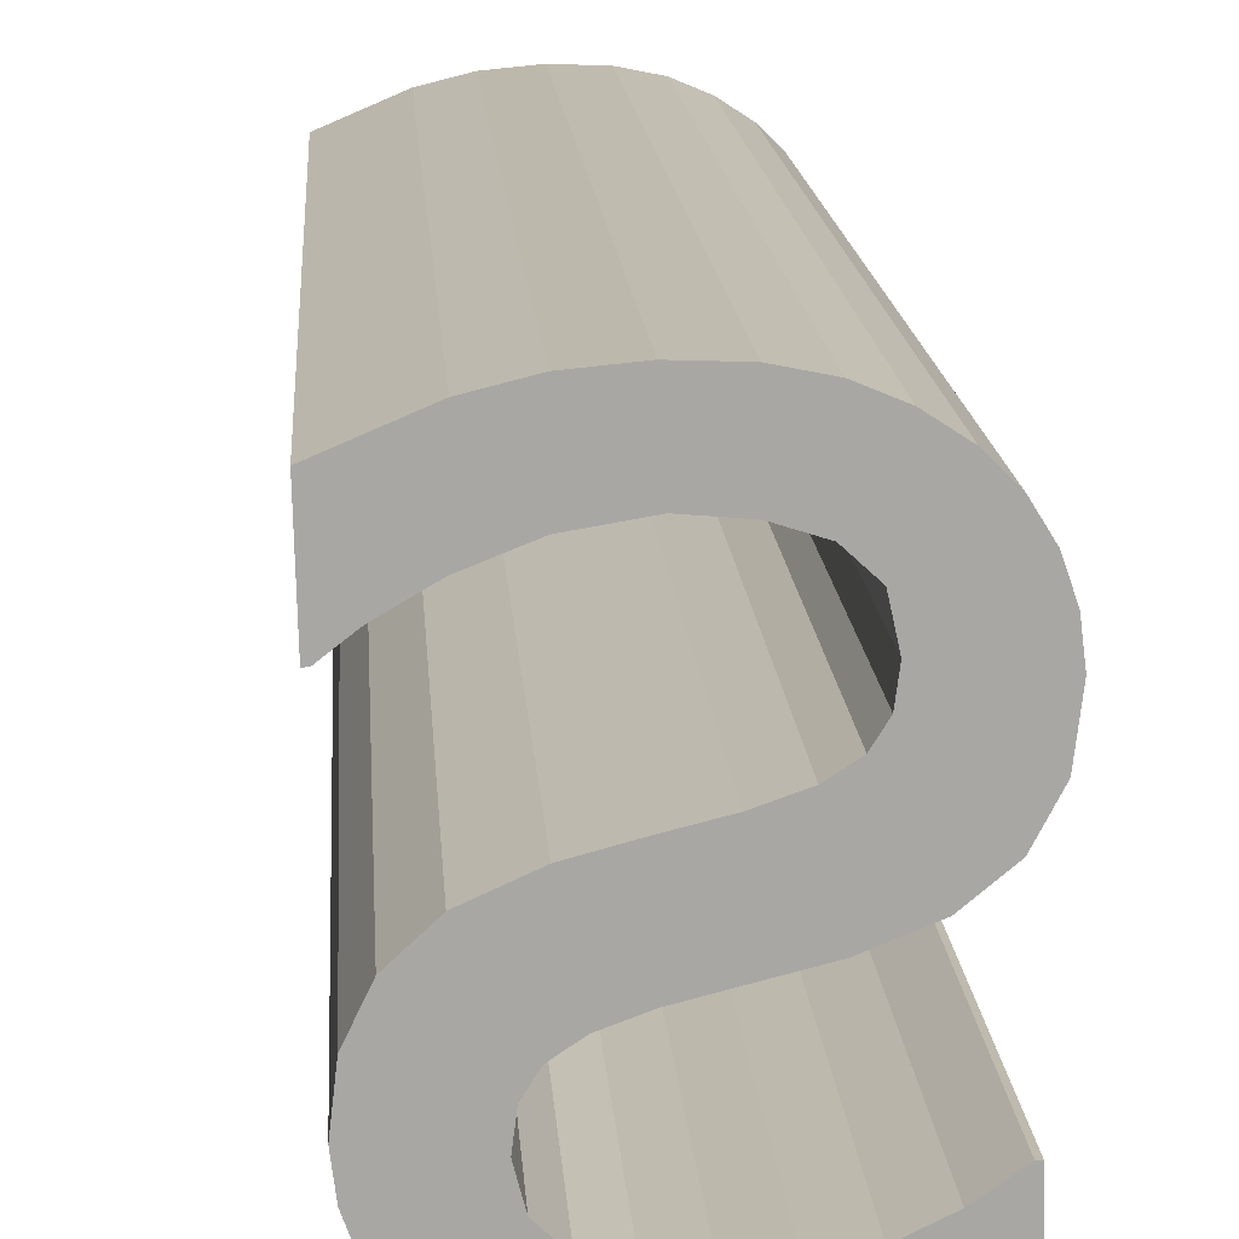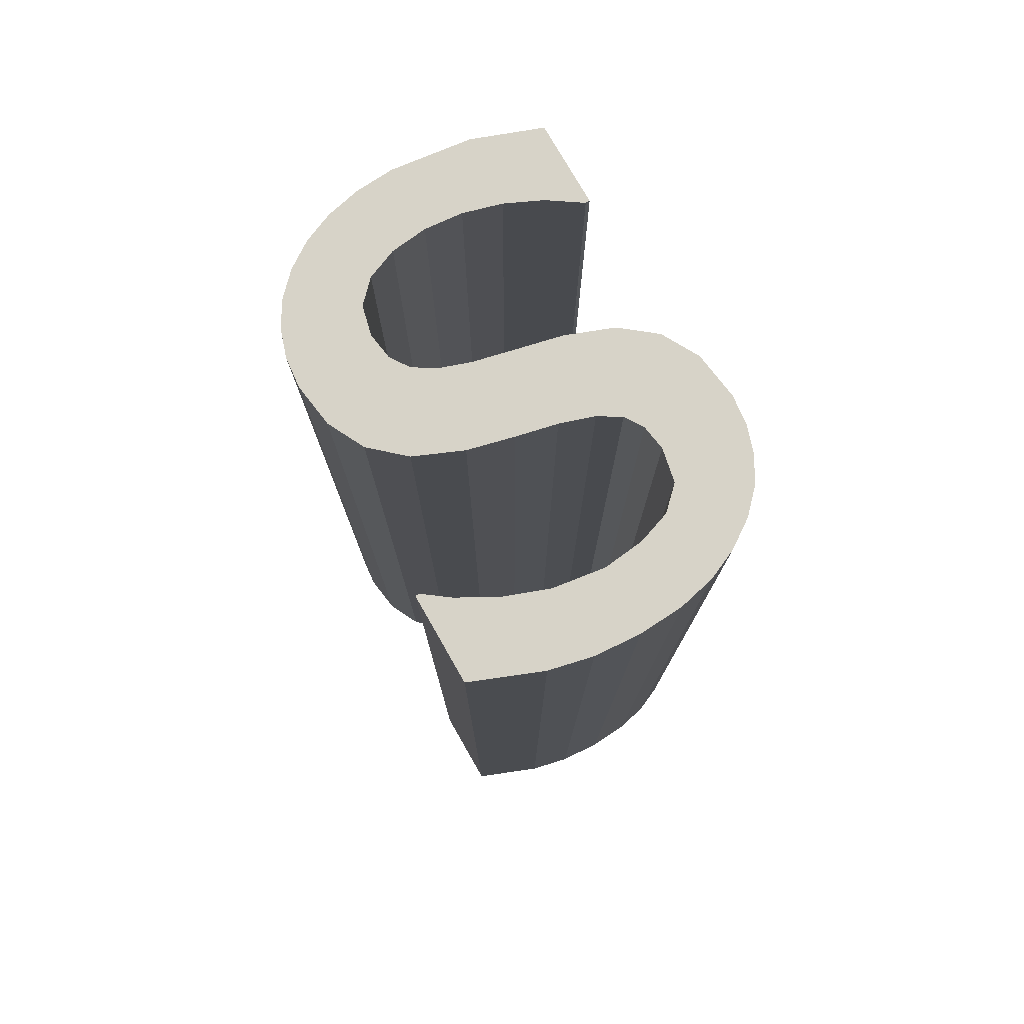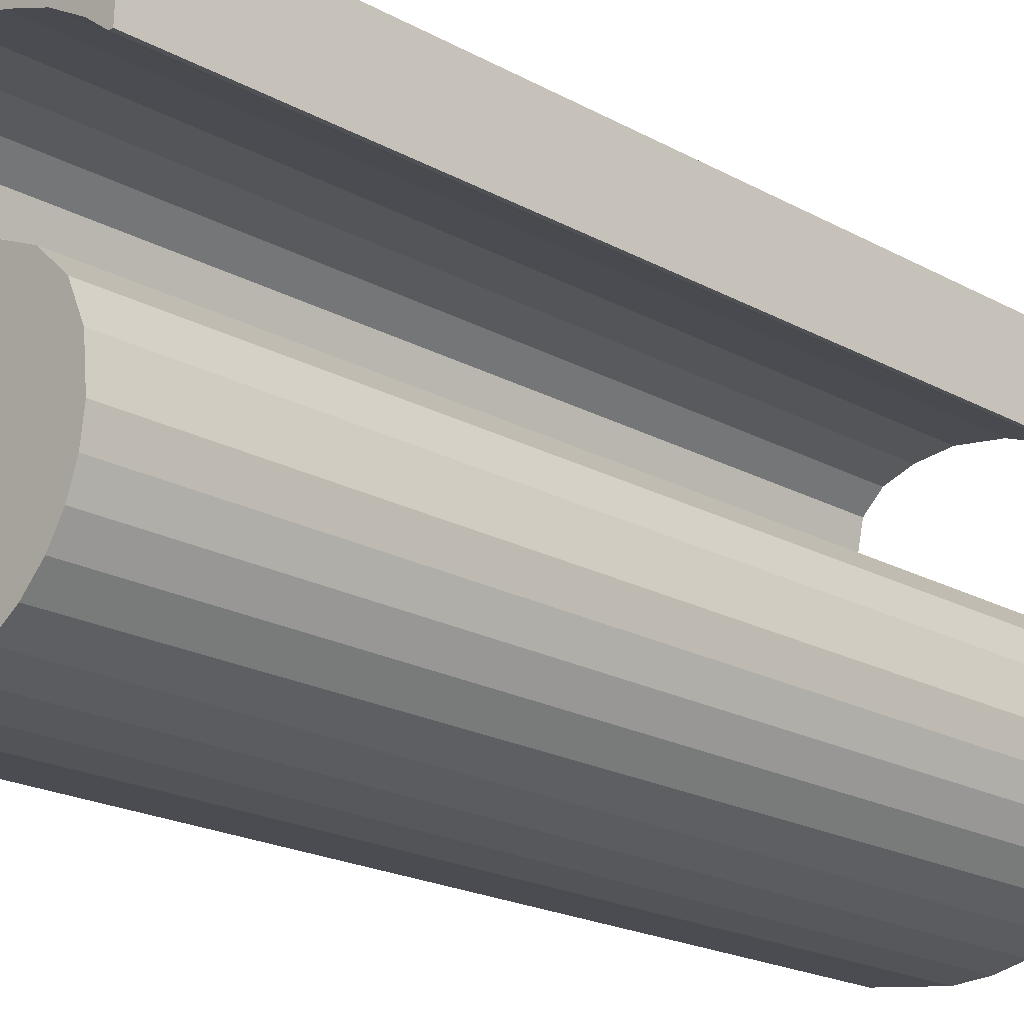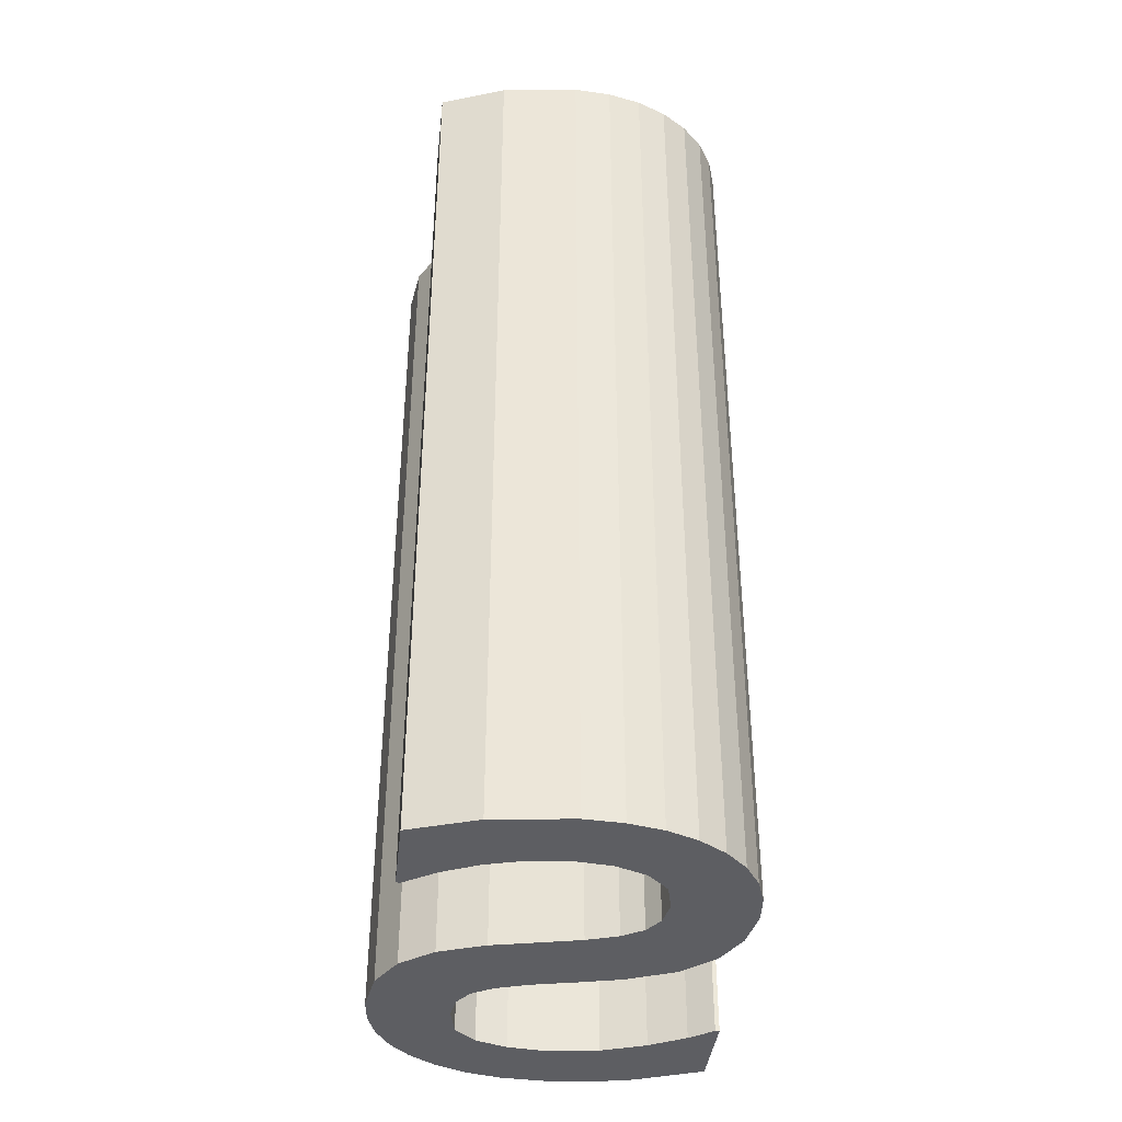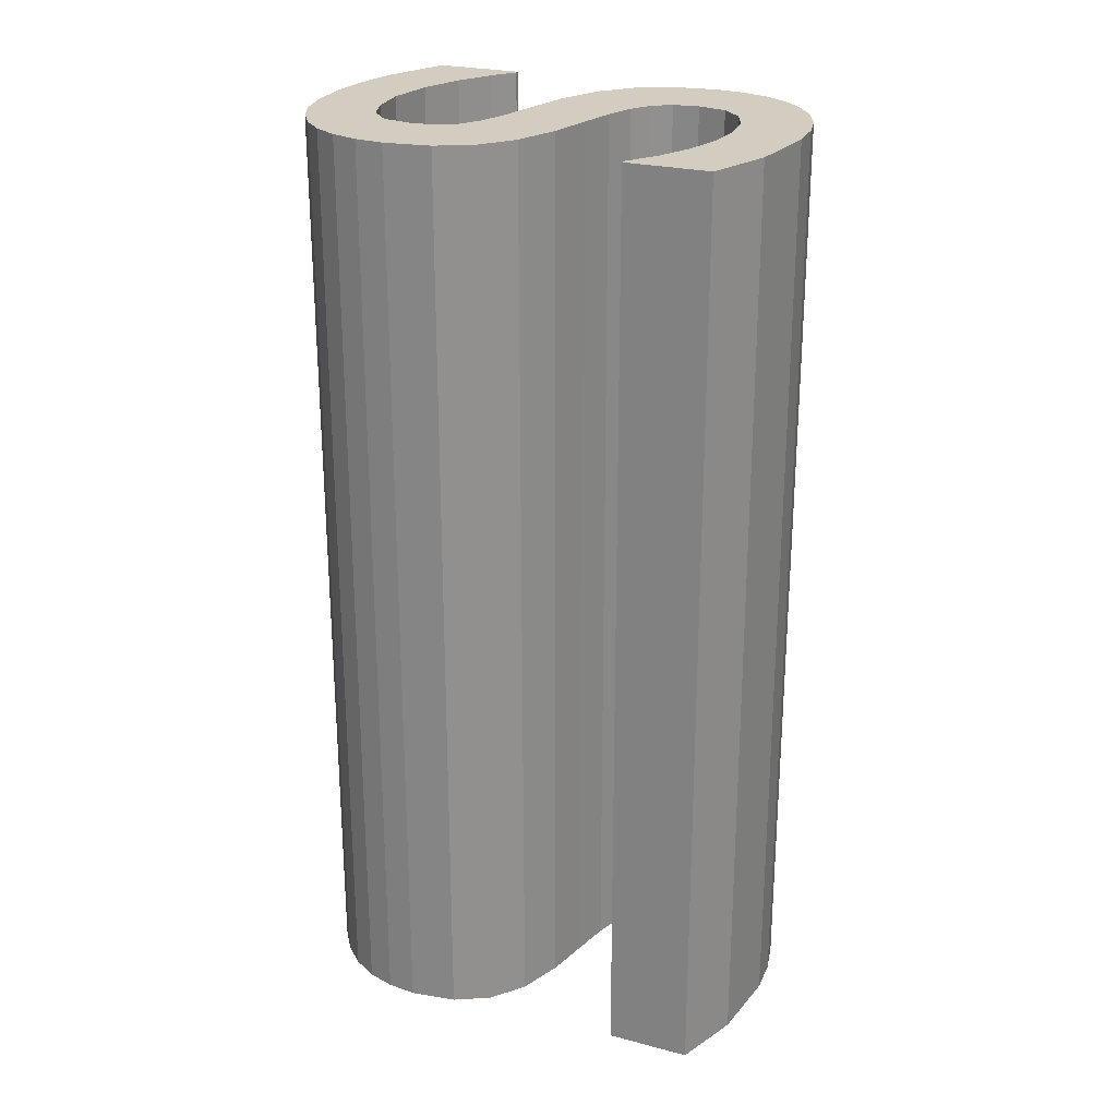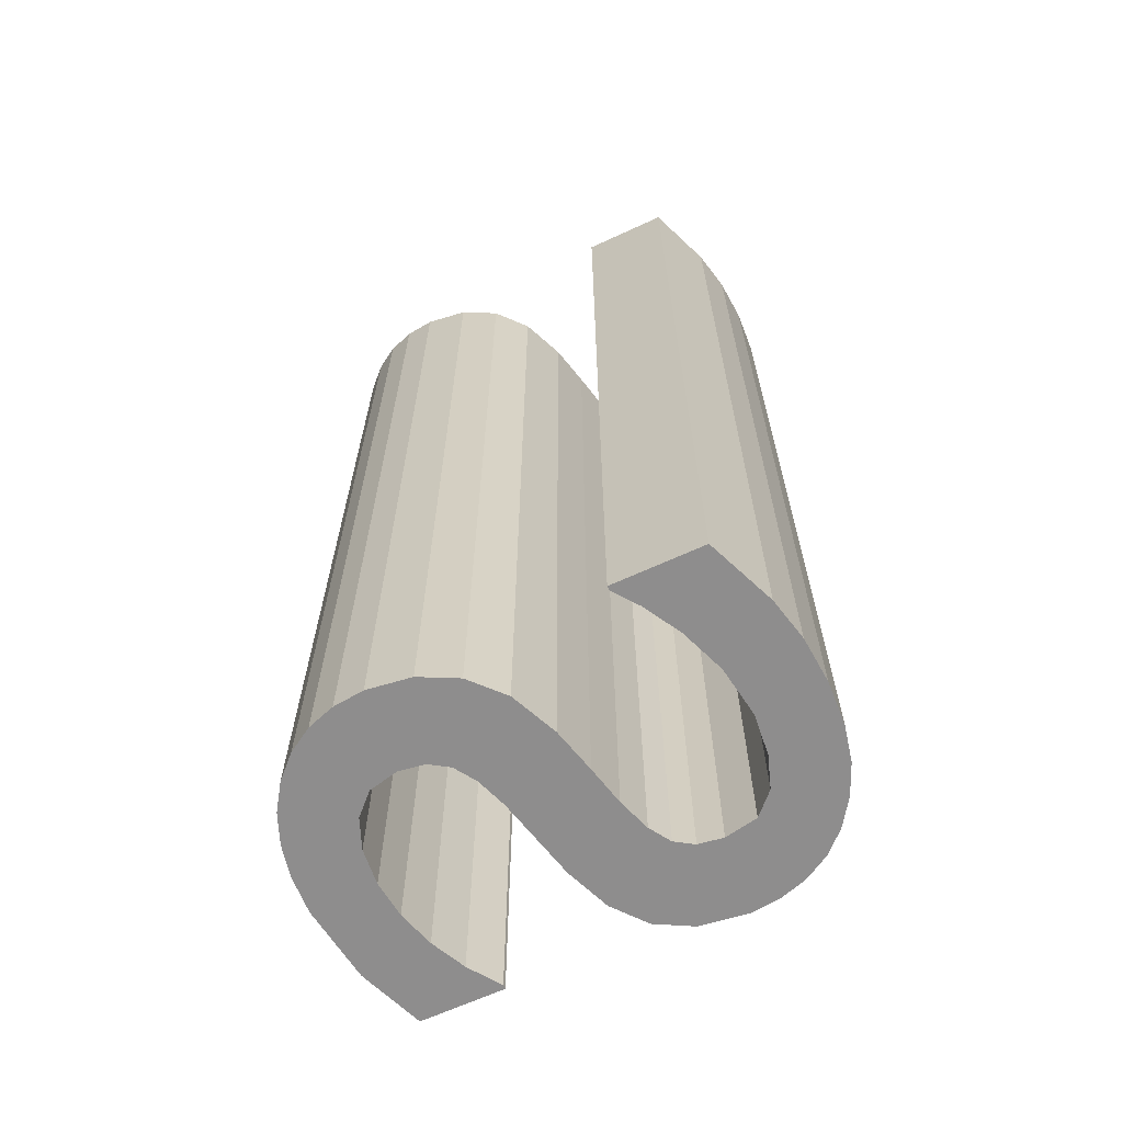
<metadata>
{"format":"obj","ext":"obj","renderer":"f3d","projection":"perspective","resolution":1024,"background":"white","views":[{"elev":15.7,"azim":-3.9,"up":"+Z"},{"elev":77.0,"azim":-31.2,"up":"+Y"},{"elev":-21.2,"azim":-134.0,"up":"+Z"},{"elev":-39.1,"azim":172.2,"up":"+Y"},{"elev":24.7,"azim":111.9,"up":"+Y"},{"elev":-64.7,"azim":-66.4,"up":"+Y"}]}
</metadata>
<code>
o mesh12/mesh12-geometry#mesh12-geometry
v -0.4555 -0.1337 0.1395
v -0.4554 -0.1337 0.1415
v -0.4549 -0.1337 0.1393
v -0.4559 -0.1337 0.1435
v -0.4553 -0.1337 0.1409
v -0.4555 -0.1505 0.1395
v -0.4559 -0.1337 0.1398
v -0.4553 -0.1337 0.1419
v -0.4549 -0.1337 0.1406
v -0.4554 -0.1505 0.1415
v -0.4549 -0.1505 0.1393
v -0.4559 -0.1505 0.1398
v -0.4563 -0.1337 0.1402
v -0.4553 -0.1505 0.1419
v -0.4551 -0.1337 0.1439
v -0.4543 -0.1337 0.1392
v -0.4553 -0.1505 0.1409
v -0.4559 -0.1505 0.1435
v -0.4564 -0.1337 0.143
v -0.4551 -0.1505 0.1422
v -0.4551 -0.1337 0.1422
v -0.4551 -0.1505 0.1439
v -0.4544 -0.1337 0.1404
v -0.4549 -0.1505 0.1406
v -0.4543 -0.1505 0.1392
v -0.4563 -0.1505 0.1402
v -0.4566 -0.1337 0.1406
v -0.4548 -0.1337 0.1425
v -0.4543 -0.1505 0.1441
v -0.4536 -0.1337 0.1391
v -0.4544 -0.1505 0.1404
v -0.4564 -0.1505 0.143
v -0.4567 -0.1337 0.1424
v -0.4548 -0.1505 0.1425
v -0.4543 -0.1337 0.1441
v -0.4537 -0.1337 0.1403
v -0.4537 -0.1505 0.1403
v -0.4536 -0.1505 0.1391
v -0.4566 -0.1505 0.1406
v -0.4568 -0.1337 0.1411
v -0.4567 -0.1505 0.1424
v -0.4542 -0.1337 0.1427
v -0.4542 -0.1505 0.1427
v -0.4536 -0.1505 0.1443
v -0.453 -0.1337 0.1404
v -0.4523 -0.1337 0.1393
v -0.4568 -0.1337 0.1416
v -0.4568 -0.1505 0.1416
v -0.4536 -0.1337 0.1443
v -0.453 -0.1505 0.1404
v -0.4523 -0.1505 0.1393
v -0.4568 -0.1505 0.1411
v -0.4535 -0.1337 0.1429
v -0.4535 -0.1505 0.1429
v -0.453 -0.1505 0.1445
v -0.4524 -0.1337 0.1406
v -0.4524 -0.1505 0.1406
v -0.4511 -0.1337 0.1398
v -0.453 -0.1337 0.1445
v -0.4518 -0.1337 0.1409
v -0.4511 -0.1505 0.1398
v -0.4527 -0.1337 0.1431
v -0.4527 -0.1505 0.1431
v -0.4526 -0.1505 0.1448
v -0.4518 -0.1505 0.1409
v -0.4512 -0.1337 0.1413
v -0.4511 -0.1505 0.1413
v -0.4526 -0.1337 0.1448
v -0.4512 -0.1505 0.1413
v -0.4511 -0.1337 0.1413
v -0.4519 -0.1337 0.1434
v -0.4519 -0.1505 0.1434
v -0.4524 -0.1337 0.1451
v -0.4524 -0.1505 0.1451
v -0.4523 -0.1337 0.1455
v -0.4523 -0.1505 0.1455
v -0.4513 -0.1337 0.1439
v -0.4523 -0.1337 0.1475
v -0.4523 -0.1505 0.1475
v -0.4518 -0.1337 0.1472
v -0.4513 -0.1505 0.1439
v -0.4525 -0.1337 0.1461
v -0.4525 -0.1505 0.1461
v -0.4518 -0.1505 0.1472
v -0.4514 -0.1337 0.1468
v -0.451 -0.1505 0.1445
v -0.4528 -0.1337 0.1477
v -0.4528 -0.1505 0.1477
v -0.4511 -0.1337 0.1464
v -0.4514 -0.1505 0.1468
v -0.451 -0.1337 0.1445
v -0.4511 -0.1505 0.1464
v -0.4529 -0.1337 0.1465
v -0.4529 -0.1505 0.1465
v -0.4509 -0.1505 0.1454
v -0.451 -0.1505 0.1459
v -0.4535 -0.1337 0.1479
v -0.4535 -0.1505 0.1479
v -0.451 -0.1337 0.1459
v -0.4509 -0.1337 0.1454
v -0.4534 -0.1505 0.1466
v -0.4534 -0.1337 0.1466
v -0.4542 -0.1337 0.1467
v -0.4542 -0.1337 0.1479
v -0.4542 -0.1505 0.1467
v -0.4542 -0.1505 0.1479
v -0.4551 -0.1505 0.1466
v -0.4551 -0.1337 0.1478
v -0.4551 -0.1505 0.1478
v -0.4551 -0.1337 0.1466
v -0.4558 -0.1505 0.1476
v -0.4558 -0.1505 0.1462
v -0.4558 -0.1337 0.1476
v -0.4558 -0.1337 0.1462
v -0.457 -0.1337 0.1471
v -0.4565 -0.1505 0.1459
v -0.4565 -0.1337 0.1459
v -0.4569 -0.1337 0.1455
v -0.457 -0.1505 0.1471
v -0.4569 -0.1505 0.1455
v -0.457 -0.1337 0.1455
v -0.457 -0.1505 0.1455
f 1 2 3
f 2 1 4
f 3 2 1
f 4 1 2
f 5 3 2
f 2 3 5
f 1 3 6
f 6 3 1
f 1 7 4
f 4 7 1
f 8 2 4
f 4 2 8
f 9 3 5
f 5 3 9
f 2 10 5
f 5 10 2
f 11 6 3
f 3 6 11
f 6 12 1
f 1 12 6
f 7 1 12
f 12 1 7
f 7 13 4
f 4 13 7
f 8 14 2
f 2 14 8
f 15 8 4
f 4 8 15
f 16 3 9
f 9 3 16
f 5 17 9
f 9 17 5
f 10 2 14
f 14 2 10
f 17 5 10
f 10 5 17
f 6 11 10
f 10 11 6
f 3 16 11
f 11 16 3
f 6 18 12
f 12 18 6
f 7 12 13
f 13 12 7
f 4 13 19
f 19 13 4
f 14 8 20
f 20 8 14
f 21 8 15
f 15 8 21
f 15 4 22
f 22 4 15
f 23 16 9
f 9 16 23
f 24 9 17
f 17 9 24
f 14 18 10
f 10 18 14
f 17 10 11
f 11 10 17
f 10 18 6
f 6 18 10
f 25 11 16
f 16 11 25
f 12 18 26
f 26 18 12
f 26 13 12
f 12 13 26
f 13 27 19
f 19 27 13
f 4 19 18
f 18 19 4
f 21 20 8
f 8 20 21
f 20 22 14
f 14 22 20
f 28 21 15
f 15 21 28
f 18 22 4
f 4 22 18
f 22 29 15
f 15 29 22
f 30 16 23
f 23 16 30
f 23 9 31
f 31 9 23
f 24 31 9
f 9 31 24
f 24 17 11
f 11 17 24
f 22 18 14
f 14 18 22
f 25 24 11
f 11 24 25
f 16 30 25
f 25 30 16
f 18 32 26
f 26 32 18
f 13 26 27
f 27 26 13
f 19 27 33
f 33 27 19
f 32 18 19
f 19 18 32
f 21 28 20
f 20 28 21
f 34 22 20
f 20 22 34
f 35 28 15
f 15 28 35
f 29 22 34
f 34 22 29
f 35 15 29
f 29 15 35
f 36 30 23
f 23 30 36
f 31 37 23
f 23 37 31
f 31 24 25
f 25 24 31
f 38 25 30
f 30 25 38
f 26 32 39
f 39 32 26
f 39 27 26
f 26 27 39
f 27 40 33
f 33 40 27
f 33 41 19
f 19 41 33
f 32 19 41
f 41 19 32
f 34 20 28
f 28 20 34
f 42 28 35
f 35 28 42
f 43 29 34
f 34 29 43
f 29 44 35
f 35 44 29
f 45 30 36
f 36 30 45
f 36 23 37
f 37 23 36
f 37 31 38
f 38 31 37
f 38 31 25
f 25 31 38
f 30 46 38
f 38 46 30
f 32 41 39
f 39 41 32
f 27 39 40
f 40 39 27
f 47 33 40
f 40 33 47
f 41 33 48
f 48 33 41
f 28 42 34
f 34 42 28
f 49 42 35
f 35 42 49
f 44 29 43
f 43 29 44
f 43 34 42
f 42 34 43
f 49 35 44
f 44 35 49
f 46 30 45
f 45 30 46
f 45 36 50
f 50 36 45
f 37 50 36
f 36 50 37
f 50 37 38
f 38 37 50
f 51 38 46
f 46 38 51
f 39 41 52
f 52 41 39
f 52 40 39
f 39 40 52
f 47 48 33
f 33 48 47
f 40 52 47
f 47 52 40
f 48 52 41
f 41 52 48
f 53 42 49
f 49 42 53
f 54 44 43
f 43 44 54
f 42 53 43
f 43 53 42
f 44 55 49
f 49 55 44
f 56 46 45
f 45 46 56
f 50 57 45
f 45 57 50
f 51 50 38
f 38 50 51
f 46 58 51
f 51 58 46
f 48 47 52
f 52 47 48
f 59 53 49
f 49 53 59
f 55 44 54
f 54 44 55
f 54 43 53
f 53 43 54
f 59 49 55
f 55 49 59
f 60 46 56
f 56 46 60
f 56 45 57
f 57 45 56
f 57 50 51
f 51 50 57
f 58 46 60
f 60 46 58
f 61 51 58
f 58 51 61
f 62 53 59
f 59 53 62
f 63 55 54
f 54 55 63
f 53 62 54
f 54 62 53
f 55 64 59
f 59 64 55
f 60 56 65
f 65 56 60
f 57 65 56
f 56 65 57
f 65 57 51
f 51 57 65
f 66 58 60
f 60 58 66
f 61 65 51
f 51 65 61
f 61 58 67
f 67 58 61
f 68 62 59
f 59 62 68
f 64 55 63
f 63 55 64
f 63 54 62
f 62 54 63
f 68 59 64
f 64 59 68
f 65 69 60
f 60 69 65
f 70 58 66
f 66 58 70
f 66 60 69
f 69 60 66
f 69 65 61
f 61 65 69
f 70 67 58
f 58 67 70
f 67 69 61
f 61 69 67
f 71 62 68
f 68 62 71
f 72 64 63
f 63 64 72
f 62 71 63
f 63 71 62
f 68 64 73
f 73 64 68
f 70 66 67
f 67 66 70
f 69 67 66
f 66 67 69
f 73 71 68
f 68 71 73
f 74 64 72
f 72 64 74
f 72 63 71
f 71 63 72
f 74 73 64
f 64 73 74
f 75 71 73
f 73 71 75
f 76 74 72
f 72 74 76
f 71 77 72
f 72 77 71
f 73 74 75
f 75 74 73
f 78 71 75
f 75 71 78
f 76 75 74
f 74 75 76
f 79 76 72
f 72 76 79
f 77 71 80
f 80 71 77
f 81 72 77
f 77 72 81
f 80 71 78
f 78 71 80
f 75 82 78
f 78 82 75
f 75 76 82
f 82 76 75
f 76 79 83
f 83 79 76
f 84 79 72
f 72 79 84
f 85 77 80
f 80 77 85
f 81 84 72
f 72 84 81
f 81 77 86
f 86 77 81
f 80 78 84
f 84 78 80
f 78 82 87
f 87 82 78
f 83 82 76
f 76 82 83
f 79 88 83
f 83 88 79
f 79 84 78
f 78 84 79
f 89 77 85
f 85 77 89
f 80 84 85
f 85 84 80
f 90 84 81
f 81 84 90
f 91 86 77
f 77 86 91
f 86 92 81
f 81 92 86
f 82 93 87
f 87 93 82
f 78 87 79
f 79 87 78
f 83 94 82
f 82 94 83
f 88 79 87
f 87 79 88
f 83 88 94
f 94 88 83
f 91 77 89
f 89 77 91
f 85 90 89
f 89 90 85
f 90 85 84
f 84 85 90
f 92 90 81
f 81 90 92
f 86 91 95
f 95 91 86
f 96 92 86
f 86 92 96
f 93 82 94
f 94 82 93
f 87 93 97
f 97 93 87
f 87 97 88
f 88 97 87
f 88 98 94
f 94 98 88
f 99 91 89
f 89 91 99
f 92 89 90
f 90 89 92
f 100 95 91
f 91 95 100
f 95 96 86
f 86 96 95
f 96 99 92
f 92 99 96
f 94 101 93
f 93 101 94
f 93 102 97
f 97 102 93
f 98 88 97
f 97 88 98
f 94 98 101
f 101 98 94
f 100 91 99
f 99 91 100
f 89 92 99
f 99 92 89
f 95 100 96
f 96 100 95
f 99 96 100
f 100 96 99
f 102 93 101
f 101 93 102
f 102 103 97
f 97 103 102
f 97 104 98
f 98 104 97
f 101 98 105
f 105 98 101
f 101 105 102
f 102 105 101
f 103 102 105
f 105 102 103
f 97 103 104
f 104 103 97
f 106 98 104
f 104 98 106
f 98 106 105
f 105 106 98
f 105 107 103
f 103 107 105
f 104 103 108
f 108 103 104
f 104 108 106
f 106 108 104
f 106 109 105
f 105 109 106
f 105 109 107
f 107 109 105
f 110 103 107
f 107 103 110
f 103 110 108
f 108 110 103
f 109 106 108
f 108 106 109
f 109 111 107
f 107 111 109
f 107 112 110
f 110 112 107
f 108 110 113
f 113 110 108
f 108 113 109
f 109 113 108
f 111 109 113
f 113 109 111
f 107 111 112
f 112 111 107
f 114 110 112
f 112 110 114
f 110 114 113
f 113 114 110
f 113 115 111
f 111 115 113
f 112 111 116
f 116 111 112
f 112 116 114
f 114 116 112
f 114 117 113
f 113 117 114
f 113 118 115
f 115 118 113
f 119 111 115
f 115 111 119
f 116 111 120
f 120 111 116
f 117 114 116
f 116 114 117
f 117 118 113
f 113 118 117
f 121 115 118
f 118 115 121
f 119 122 111
f 111 122 119
f 119 115 122
f 122 115 119
f 120 111 122
f 122 111 120
f 116 120 117
f 117 120 116
f 118 117 120
f 120 117 118
f 121 122 115
f 115 122 121
f 121 118 122
f 122 118 121
f 120 122 118
f 118 122 120

</code>
